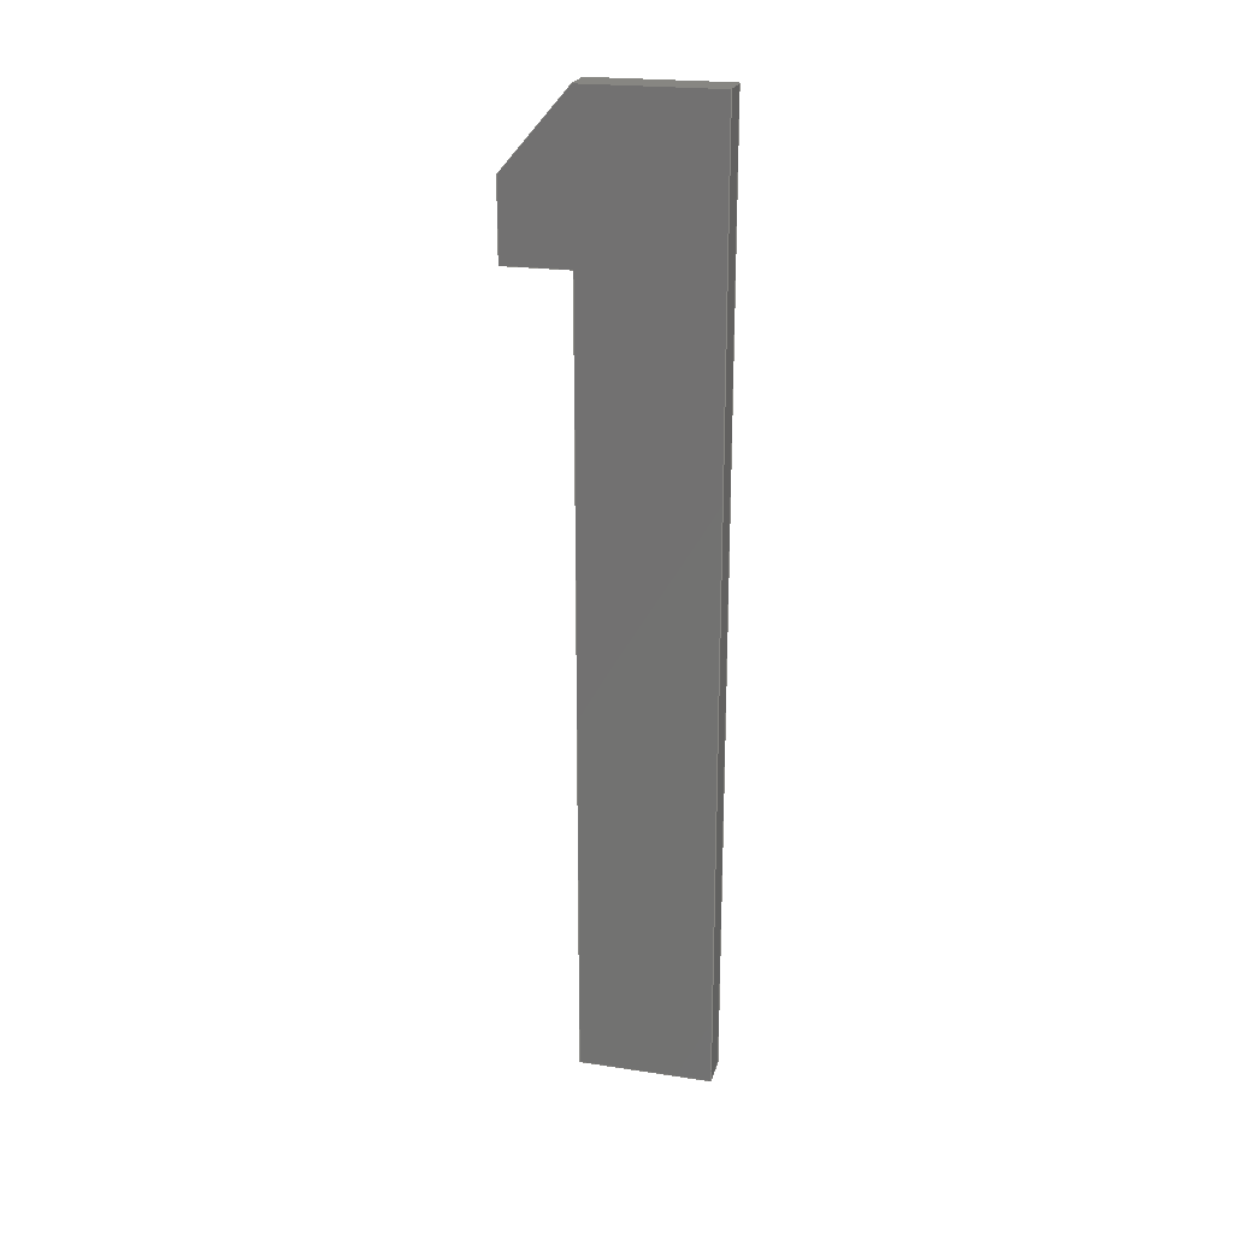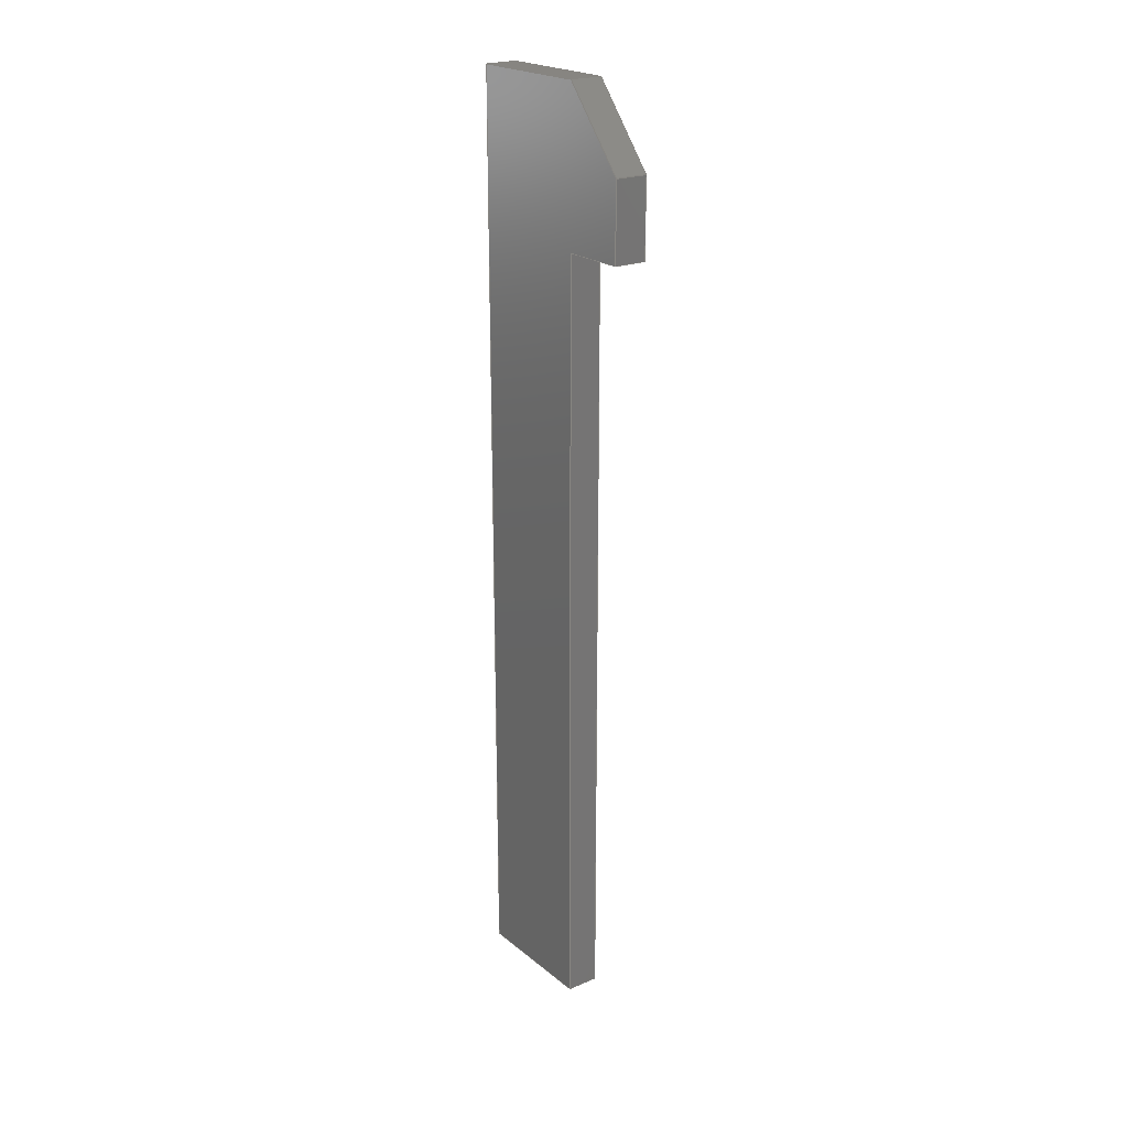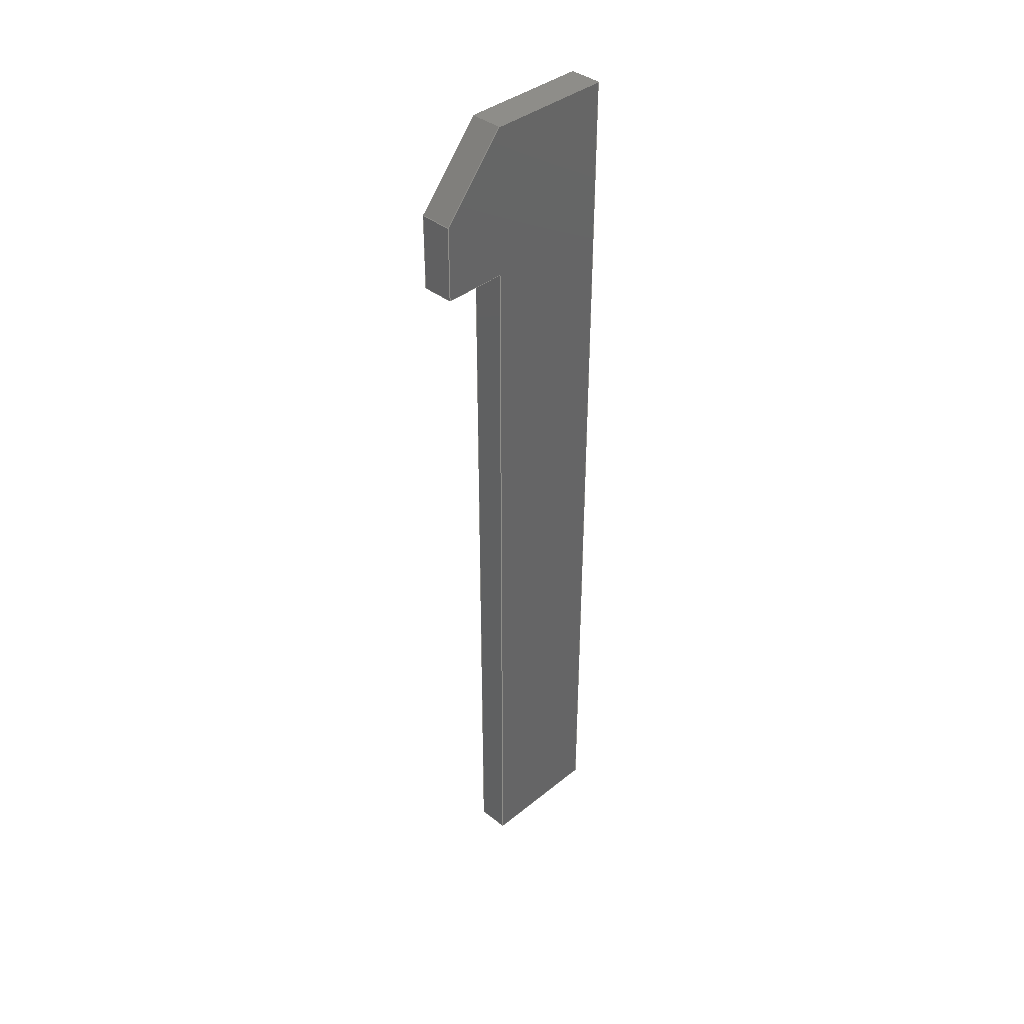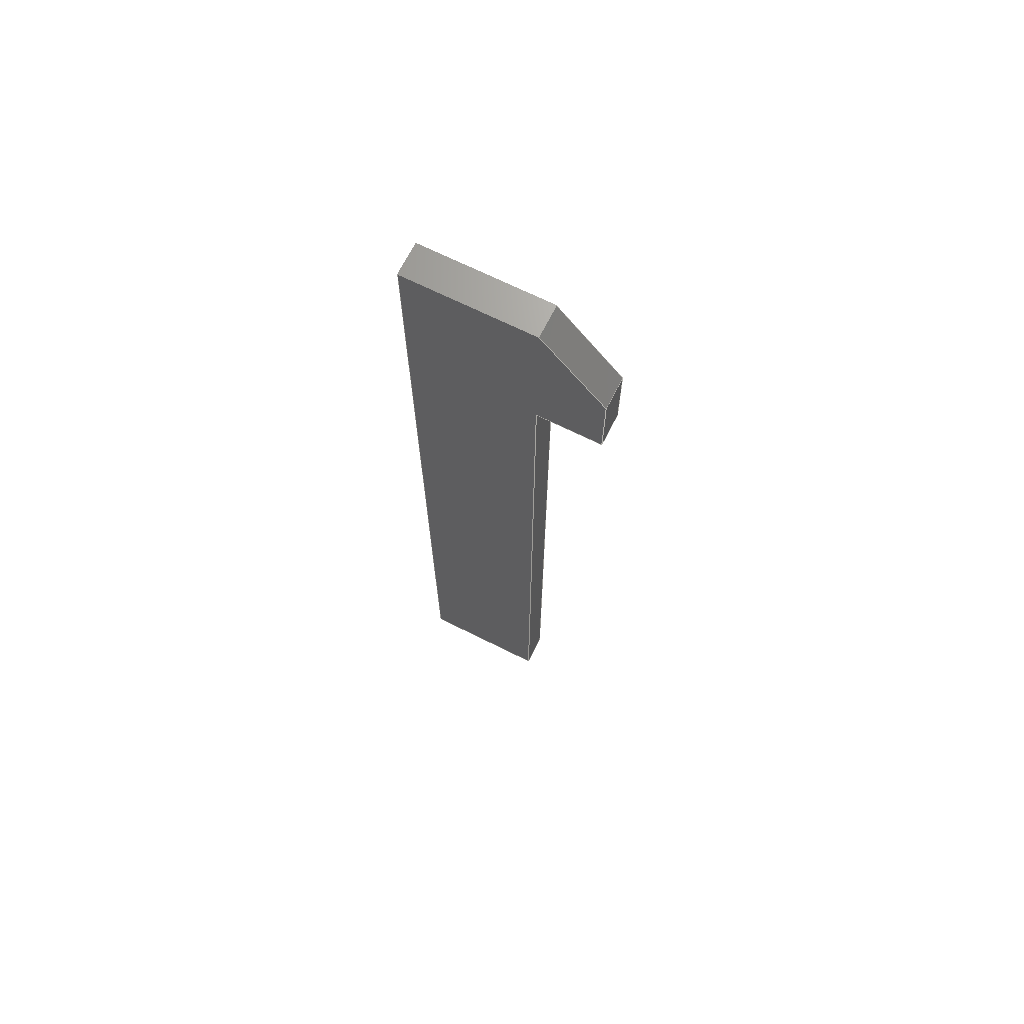
<metadata>
{"format":"step","ext":"stp","renderer":"f3d","projection":"perspective","resolution":1024,"background":"white","views":[{"elev":22.5,"azim":-75.7,"up":"+Z"},{"elev":22.0,"azim":143.7,"up":"+Z"},{"elev":38.8,"azim":-135.3,"up":"+Z"},{"elev":68.7,"azim":116.6,"up":"+Z"}]}
</metadata>
<code>
ISO-10303-21;
DATA;
#1=MECHANICAL_DESIGN_GEOMETRIC_PRESENTATION_REPRESENTATION('',(#4),#273);
#2=SHAPE_REPRESENTATION_RELATIONSHIP('SRR','None',#283,#3);
#3=ADVANCED_BREP_SHAPE_REPRESENTATION('',(#5),#272);
#4=STYLED_ITEM('',(#292),#5);
#5=MANIFOLD_SOLID_BREP('Body1',#161);
#6=FACE_OUTER_BOUND('',#15,.T.);
#7=FACE_OUTER_BOUND('',#16,.T.);
#8=FACE_OUTER_BOUND('',#17,.T.);
#9=FACE_OUTER_BOUND('',#18,.T.);
#10=FACE_OUTER_BOUND('',#19,.T.);
#11=FACE_OUTER_BOUND('',#20,.T.);
#12=FACE_OUTER_BOUND('',#21,.T.);
#13=FACE_OUTER_BOUND('',#22,.T.);
#14=FACE_OUTER_BOUND('',#23,.T.);
#15=EDGE_LOOP('',(#101,#102,#103,#104));
#16=EDGE_LOOP('',(#105,#106,#107,#108));
#17=EDGE_LOOP('',(#109,#110,#111,#112));
#18=EDGE_LOOP('',(#113,#114,#115,#116));
#19=EDGE_LOOP('',(#117,#118,#119,#120));
#20=EDGE_LOOP('',(#121,#122,#123,#124));
#21=EDGE_LOOP('',(#125,#126,#127,#128));
#22=EDGE_LOOP('',(#129,#130,#131,#132,#133,#134,#135));
#23=EDGE_LOOP('',(#136,#137,#138,#139,#140,#141,#142));
#24=LINE('',#229,#45);
#25=LINE('',#231,#46);
#26=LINE('',#233,#47);
#27=LINE('',#234,#48);
#28=LINE('',#237,#49);
#29=LINE('',#239,#50);
#30=LINE('',#240,#51);
#31=LINE('',#243,#52);
#32=LINE('',#245,#53);
#33=LINE('',#246,#54);
#34=LINE('',#249,#55);
#35=LINE('',#251,#56);
#36=LINE('',#252,#57);
#37=LINE('',#255,#58);
#38=LINE('',#257,#59);
#39=LINE('',#258,#60);
#40=LINE('',#261,#61);
#41=LINE('',#263,#62);
#42=LINE('',#264,#63);
#43=LINE('',#266,#64);
#44=LINE('',#267,#65);
#45=VECTOR('',#188,0.3937);
#46=VECTOR('',#189,0.3937);
#47=VECTOR('',#190,0.3937);
#48=VECTOR('',#191,0.3937);
#49=VECTOR('',#194,0.3937);
#50=VECTOR('',#195,0.3937);
#51=VECTOR('',#196,0.3937);
#52=VECTOR('',#199,0.3937);
#53=VECTOR('',#200,0.3937);
#54=VECTOR('',#201,0.3937);
#55=VECTOR('',#204,0.3937);
#56=VECTOR('',#205,0.3937);
#57=VECTOR('',#206,0.3937);
#58=VECTOR('',#209,0.3937);
#59=VECTOR('',#210,0.3937);
#60=VECTOR('',#211,0.3937);
#61=VECTOR('',#214,0.3937);
#62=VECTOR('',#215,0.3937);
#63=VECTOR('',#216,0.3937);
#64=VECTOR('',#219,0.3937);
#65=VECTOR('',#220,0.3937);
#66=VERTEX_POINT('',#227);
#67=VERTEX_POINT('',#228);
#68=VERTEX_POINT('',#230);
#69=VERTEX_POINT('',#232);
#70=VERTEX_POINT('',#236);
#71=VERTEX_POINT('',#238);
#72=VERTEX_POINT('',#242);
#73=VERTEX_POINT('',#244);
#74=VERTEX_POINT('',#248);
#75=VERTEX_POINT('',#250);
#76=VERTEX_POINT('',#254);
#77=VERTEX_POINT('',#256);
#78=VERTEX_POINT('',#260);
#79=VERTEX_POINT('',#262);
#80=EDGE_CURVE('',#66,#67,#24,.T.);
#81=EDGE_CURVE('',#66,#68,#25,.T.);
#82=EDGE_CURVE('',#69,#68,#26,.T.);
#83=EDGE_CURVE('',#67,#69,#27,.T.);
#84=EDGE_CURVE('',#67,#70,#28,.T.);
#85=EDGE_CURVE('',#71,#69,#29,.T.);
#86=EDGE_CURVE('',#70,#71,#30,.T.);
#87=EDGE_CURVE('',#70,#72,#31,.T.);
#88=EDGE_CURVE('',#73,#71,#32,.T.);
#89=EDGE_CURVE('',#72,#73,#33,.T.);
#90=EDGE_CURVE('',#72,#74,#34,.T.);
#91=EDGE_CURVE('',#75,#73,#35,.T.);
#92=EDGE_CURVE('',#74,#75,#36,.T.);
#93=EDGE_CURVE('',#76,#74,#37,.T.);
#94=EDGE_CURVE('',#77,#75,#38,.T.);
#95=EDGE_CURVE('',#76,#77,#39,.T.);
#96=EDGE_CURVE('',#78,#76,#40,.T.);
#97=EDGE_CURVE('',#79,#77,#41,.T.);
#98=EDGE_CURVE('',#78,#79,#42,.T.);
#99=EDGE_CURVE('',#66,#78,#43,.T.);
#100=EDGE_CURVE('',#68,#79,#44,.T.);
#101=ORIENTED_EDGE('',*,*,#80,.F.);
#102=ORIENTED_EDGE('',*,*,#81,.T.);
#103=ORIENTED_EDGE('',*,*,#82,.F.);
#104=ORIENTED_EDGE('',*,*,#83,.F.);
#105=ORIENTED_EDGE('',*,*,#84,.F.);
#106=ORIENTED_EDGE('',*,*,#83,.T.);
#107=ORIENTED_EDGE('',*,*,#85,.F.);
#108=ORIENTED_EDGE('',*,*,#86,.F.);
#109=ORIENTED_EDGE('',*,*,#87,.F.);
#110=ORIENTED_EDGE('',*,*,#86,.T.);
#111=ORIENTED_EDGE('',*,*,#88,.F.);
#112=ORIENTED_EDGE('',*,*,#89,.F.);
#113=ORIENTED_EDGE('',*,*,#90,.F.);
#114=ORIENTED_EDGE('',*,*,#89,.T.);
#115=ORIENTED_EDGE('',*,*,#91,.F.);
#116=ORIENTED_EDGE('',*,*,#92,.F.);
#117=ORIENTED_EDGE('',*,*,#93,.T.);
#118=ORIENTED_EDGE('',*,*,#92,.T.);
#119=ORIENTED_EDGE('',*,*,#94,.F.);
#120=ORIENTED_EDGE('',*,*,#95,.F.);
#121=ORIENTED_EDGE('',*,*,#96,.T.);
#122=ORIENTED_EDGE('',*,*,#95,.T.);
#123=ORIENTED_EDGE('',*,*,#97,.F.);
#124=ORIENTED_EDGE('',*,*,#98,.F.);
#125=ORIENTED_EDGE('',*,*,#99,.T.);
#126=ORIENTED_EDGE('',*,*,#98,.T.);
#127=ORIENTED_EDGE('',*,*,#100,.F.);
#128=ORIENTED_EDGE('',*,*,#81,.F.);
#129=ORIENTED_EDGE('',*,*,#100,.T.);
#130=ORIENTED_EDGE('',*,*,#97,.T.);
#131=ORIENTED_EDGE('',*,*,#94,.T.);
#132=ORIENTED_EDGE('',*,*,#91,.T.);
#133=ORIENTED_EDGE('',*,*,#88,.T.);
#134=ORIENTED_EDGE('',*,*,#85,.T.);
#135=ORIENTED_EDGE('',*,*,#82,.T.);
#136=ORIENTED_EDGE('',*,*,#99,.F.);
#137=ORIENTED_EDGE('',*,*,#80,.T.);
#138=ORIENTED_EDGE('',*,*,#84,.T.);
#139=ORIENTED_EDGE('',*,*,#87,.T.);
#140=ORIENTED_EDGE('',*,*,#90,.T.);
#141=ORIENTED_EDGE('',*,*,#93,.F.);
#142=ORIENTED_EDGE('',*,*,#96,.F.);
#143=PLANE('',#175);
#144=PLANE('',#176);
#145=PLANE('',#177);
#146=PLANE('',#178);
#147=PLANE('',#179);
#148=PLANE('',#180);
#149=PLANE('',#181);
#150=PLANE('',#182);
#151=PLANE('',#183);
#152=ADVANCED_FACE('',(#6),#143,.T.);
#153=ADVANCED_FACE('',(#7),#144,.T.);
#154=ADVANCED_FACE('',(#8),#145,.T.);
#155=ADVANCED_FACE('',(#9),#146,.T.);
#156=ADVANCED_FACE('',(#10),#147,.T.);
#157=ADVANCED_FACE('',(#11),#148,.T.);
#158=ADVANCED_FACE('',(#12),#149,.T.);
#159=ADVANCED_FACE('',(#13),#150,.T.);
#160=ADVANCED_FACE('',(#14),#151,.F.);
#161=CLOSED_SHELL('',(#152,#153,#154,#155,#156,#157,#158,#159,#160));
#162=DERIVED_UNIT_ELEMENT(#164,1);
#163=DERIVED_UNIT_ELEMENT(#277,3);
#164=(
MASS_UNIT()
NAMED_UNIT(*)
SI_UNIT(.KILO.,.GRAM.)
);
#165=DERIVED_UNIT((#162,#163));
#166=MEASURE_REPRESENTATION_ITEM('density measure',
POSITIVE_RATIO_MEASURE(7850),#165);
#167=PROPERTY_DEFINITION_REPRESENTATION(#172,#169);
#168=PROPERTY_DEFINITION_REPRESENTATION(#173,#170);
#169=REPRESENTATION('material name',(#171),#272);
#170=REPRESENTATION('density',(#166),#272);
#171=DESCRIPTIVE_REPRESENTATION_ITEM('Steel','Steel');
#172=PROPERTY_DEFINITION('material property','material name',#285);
#173=PROPERTY_DEFINITION('material property','density of part',#285);
#174=AXIS2_PLACEMENT_3D('placement',#225,#184,#185);
#175=AXIS2_PLACEMENT_3D('',#226,#186,#187);
#176=AXIS2_PLACEMENT_3D('',#235,#192,#193);
#177=AXIS2_PLACEMENT_3D('',#241,#197,#198);
#178=AXIS2_PLACEMENT_3D('',#247,#202,#203);
#179=AXIS2_PLACEMENT_3D('',#253,#207,#208);
#180=AXIS2_PLACEMENT_3D('',#259,#212,#213);
#181=AXIS2_PLACEMENT_3D('',#265,#217,#218);
#182=AXIS2_PLACEMENT_3D('',#268,#221,#222);
#183=AXIS2_PLACEMENT_3D('',#269,#223,#224);
#184=DIRECTION('axis',(0,0,1));
#185=DIRECTION('refdir',(1,0,0));
#186=DIRECTION('center_axis',(0,0,1));
#187=DIRECTION('ref_axis',(0,-1,0));
#188=DIRECTION('',(0,1,0));
#189=DIRECTION('',(1,0,0));
#190=DIRECTION('',(0,-1,0));
#191=DIRECTION('',(1,0,0));
#192=DIRECTION('center_axis',(0,0.7593,0.6508));
#193=DIRECTION('ref_axis',(0,-0.6508,0.7593));
#194=DIRECTION('',(0,0.6508,-0.7593));
#195=DIRECTION('',(0,-0.6508,0.7593));
#196=DIRECTION('',(1,0,0));
#197=DIRECTION('center_axis',(0,1,-1.998e-16));
#198=DIRECTION('ref_axis',(0,1.998e-16,1));
#199=DIRECTION('',(0,-1.998e-16,-1));
#200=DIRECTION('',(0,1.998e-16,1));
#201=DIRECTION('',(1,0,0));
#202=DIRECTION('center_axis',(0,0,-1));
#203=DIRECTION('ref_axis',(0,1,0));
#204=DIRECTION('',(0,-1,0));
#205=DIRECTION('',(0,1,0));
#206=DIRECTION('',(1,0,0));
#207=DIRECTION('center_axis',(0,1,0));
#208=DIRECTION('ref_axis',(0,0,1));
#209=DIRECTION('',(0,0,1));
#210=DIRECTION('',(0,0,1));
#211=DIRECTION('',(1,0,0));
#212=DIRECTION('center_axis',(0,0,-1));
#213=DIRECTION('ref_axis',(0,1,0));
#214=DIRECTION('',(0,1,0));
#215=DIRECTION('',(0,1,0));
#216=DIRECTION('',(1,0,0));
#217=DIRECTION('center_axis',(0,-1,0));
#218=DIRECTION('ref_axis',(0,0,-1));
#219=DIRECTION('',(0,0,-1));
#220=DIRECTION('',(0,0,-1));
#221=DIRECTION('center_axis',(1,0,0));
#222=DIRECTION('ref_axis',(0,0,-1));
#223=DIRECTION('center_axis',(1,0,0));
#224=DIRECTION('ref_axis',(0,0,-1));
#225=CARTESIAN_POINT('',(0,0,0));
#226=CARTESIAN_POINT('Origin',(0,0.375,3.125));
#227=CARTESIAN_POINT('',(0,-0.375,3.125));
#228=CARTESIAN_POINT('',(0,0.375,3.125));
#229=CARTESIAN_POINT('',(0,-0.375,3.125));
#230=CARTESIAN_POINT('',(0.1875,-0.375,3.125));
#231=CARTESIAN_POINT('',(0,-0.375,3.125));
#232=CARTESIAN_POINT('',(0.1875,0.375,3.125));
#233=CARTESIAN_POINT('',(0.1875,-0.375,3.125));
#234=CARTESIAN_POINT('',(0,0.375,3.125));
#235=CARTESIAN_POINT('Origin',(0,0.75,2.688));
#236=CARTESIAN_POINT('',(0,0.75,2.688));
#237=CARTESIAN_POINT('',(0,0.375,3.125));
#238=CARTESIAN_POINT('',(0.1875,0.75,2.688));
#239=CARTESIAN_POINT('',(0.1875,0.375,3.125));
#240=CARTESIAN_POINT('',(0,0.75,2.688));
#241=CARTESIAN_POINT('Origin',(0,0.75,2.25));
#242=CARTESIAN_POINT('',(0,0.75,2.25));
#243=CARTESIAN_POINT('',(0,0.75,3.125));
#244=CARTESIAN_POINT('',(0.1875,0.75,2.25));
#245=CARTESIAN_POINT('',(0.1875,0.75,3.125));
#246=CARTESIAN_POINT('',(0,0.75,2.25));
#247=CARTESIAN_POINT('Origin',(0,0.375,2.25));
#248=CARTESIAN_POINT('',(0,0.375,2.25));
#249=CARTESIAN_POINT('',(0,0.75,2.25));
#250=CARTESIAN_POINT('',(0.1875,0.375,2.25));
#251=CARTESIAN_POINT('',(0.1875,0.75,2.25));
#252=CARTESIAN_POINT('',(0,0.375,2.25));
#253=CARTESIAN_POINT('Origin',(0,0.375,-2.25));
#254=CARTESIAN_POINT('',(0,0.375,-2.25));
#255=CARTESIAN_POINT('',(0,0.375,-2.25));
#256=CARTESIAN_POINT('',(0.1875,0.375,-2.25));
#257=CARTESIAN_POINT('',(0.1875,0.375,-2.25));
#258=CARTESIAN_POINT('',(0,0.375,-2.25));
#259=CARTESIAN_POINT('Origin',(0,-0.375,-2.25));
#260=CARTESIAN_POINT('',(0,-0.375,-2.25));
#261=CARTESIAN_POINT('',(0,-0.375,-2.25));
#262=CARTESIAN_POINT('',(0.1875,-0.375,-2.25));
#263=CARTESIAN_POINT('',(0.1875,-0.375,-2.25));
#264=CARTESIAN_POINT('',(0,-0.375,-2.25));
#265=CARTESIAN_POINT('Origin',(0,-0.375,3.125));
#266=CARTESIAN_POINT('',(0,-0.375,2.25));
#267=CARTESIAN_POINT('',(0.1875,-0.375,2.25));
#268=CARTESIAN_POINT('Origin',(0.1875,0.1875,0.4375));
#269=CARTESIAN_POINT('Origin',(0,0.1875,0.4375));
#270=UNCERTAINTY_MEASURE_WITH_UNIT(LENGTH_MEASURE(0.0003937),
#275,'DISTANCE_ACCURACY_VALUE',
'Maximum model space distance between geometric entities at asserted c
onnectivities');
#271=UNCERTAINTY_MEASURE_WITH_UNIT(LENGTH_MEASURE(0.0003937),
#275,'DISTANCE_ACCURACY_VALUE',
'Maximum model space distance between geometric entities at asserted c
onnectivities');
#272=(
GEOMETRIC_REPRESENTATION_CONTEXT(3)
GLOBAL_UNCERTAINTY_ASSIGNED_CONTEXT((#270))
GLOBAL_UNIT_ASSIGNED_CONTEXT((#275,#280,#279))
REPRESENTATION_CONTEXT('','3D')
);
#273=(
GEOMETRIC_REPRESENTATION_CONTEXT(3)
GLOBAL_UNCERTAINTY_ASSIGNED_CONTEXT((#271))
GLOBAL_UNIT_ASSIGNED_CONTEXT((#275,#280,#279))
REPRESENTATION_CONTEXT('','3D')
);
#274=DIMENSIONAL_EXPONENTS(1,0,0,0,0,0,0);
#275=(
CONVERSION_BASED_UNIT('inch',#278)
LENGTH_UNIT()
NAMED_UNIT(#274)
);
#276=(
LENGTH_UNIT()
NAMED_UNIT(*)
SI_UNIT(.MILLI.,.METRE.)
);
#277=(
LENGTH_UNIT()
NAMED_UNIT(*)
SI_UNIT($,.METRE.)
);
#278=LENGTH_MEASURE_WITH_UNIT(LENGTH_MEASURE(25.4),#276);
#279=(
NAMED_UNIT(*)
SI_UNIT($,.STERADIAN.)
SOLID_ANGLE_UNIT()
);
#280=(
NAMED_UNIT(*)
PLANE_ANGLE_UNIT()
SI_UNIT($,.RADIAN.)
);
#281=SHAPE_DEFINITION_REPRESENTATION(#282,#283);
#282=PRODUCT_DEFINITION_SHAPE('',$,#285);
#283=SHAPE_REPRESENTATION('',(#174),#272);
#284=PRODUCT_DEFINITION_CONTEXT('part definition',#289,'design');
#285=PRODUCT_DEFINITION('(Unsaved)','(Unsaved)',#286,#284);
#286=PRODUCT_DEFINITION_FORMATION('',$,#291);
#287=PRODUCT_RELATED_PRODUCT_CATEGORY('(Unsaved)','(Unsaved)',(#291));
#288=APPLICATION_PROTOCOL_DEFINITION('international standard',
'automotive_design',2009,#289);
#289=APPLICATION_CONTEXT(
'Core Data for Automotive Mechanical Design Process');
#290=PRODUCT_CONTEXT('part definition',#289,'mechanical');
#291=PRODUCT('(Unsaved)','(Unsaved)',$,(#290));
#292=PRESENTATION_STYLE_ASSIGNMENT((#293));
#293=SURFACE_STYLE_USAGE(.BOTH.,#294);
#294=SURFACE_SIDE_STYLE('',(#295));
#295=SURFACE_STYLE_FILL_AREA(#296);
#296=FILL_AREA_STYLE('Steel - Satin',(#297));
#297=FILL_AREA_STYLE_COLOUR('Steel - Satin',#298);
#298=COLOUR_RGB('Steel - Satin',0.6275,0.6275,0.6275);
ENDSEC;
END-ISO-10303-21;

</code>
